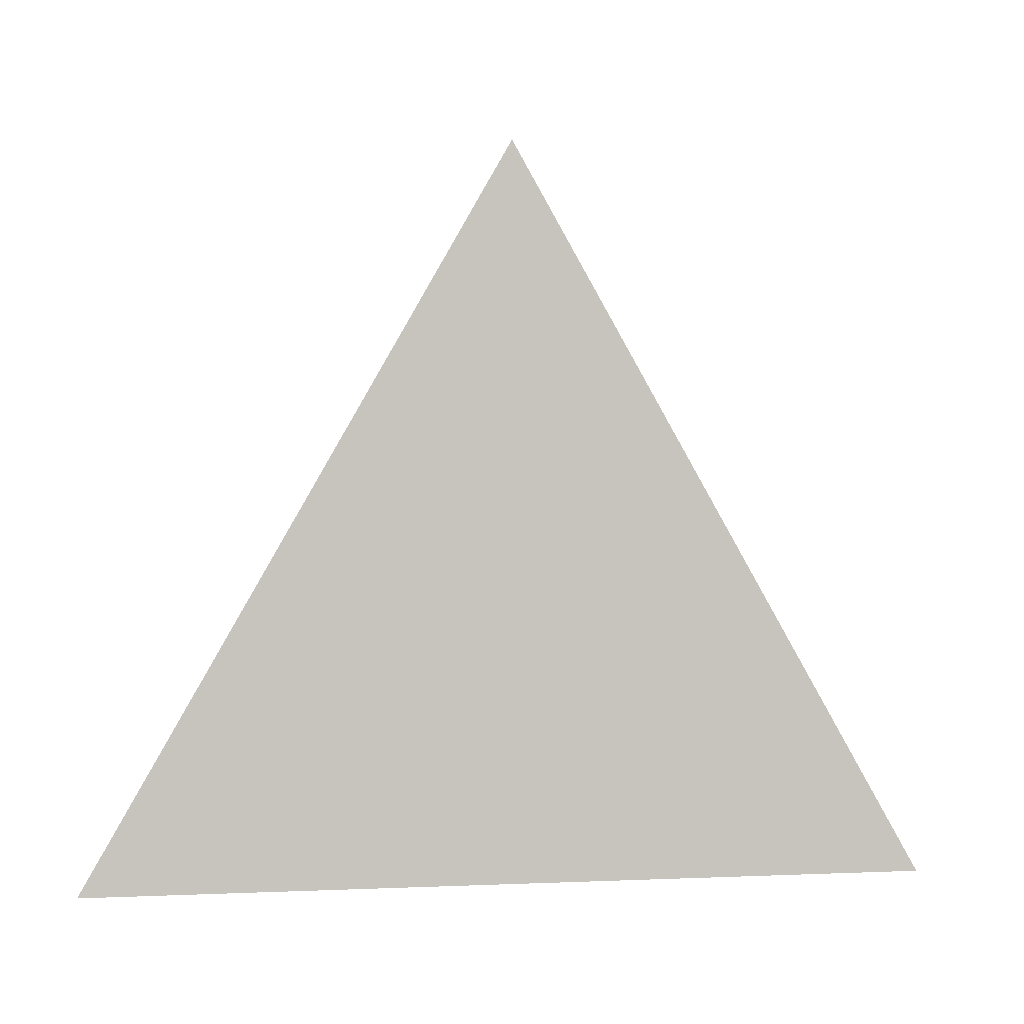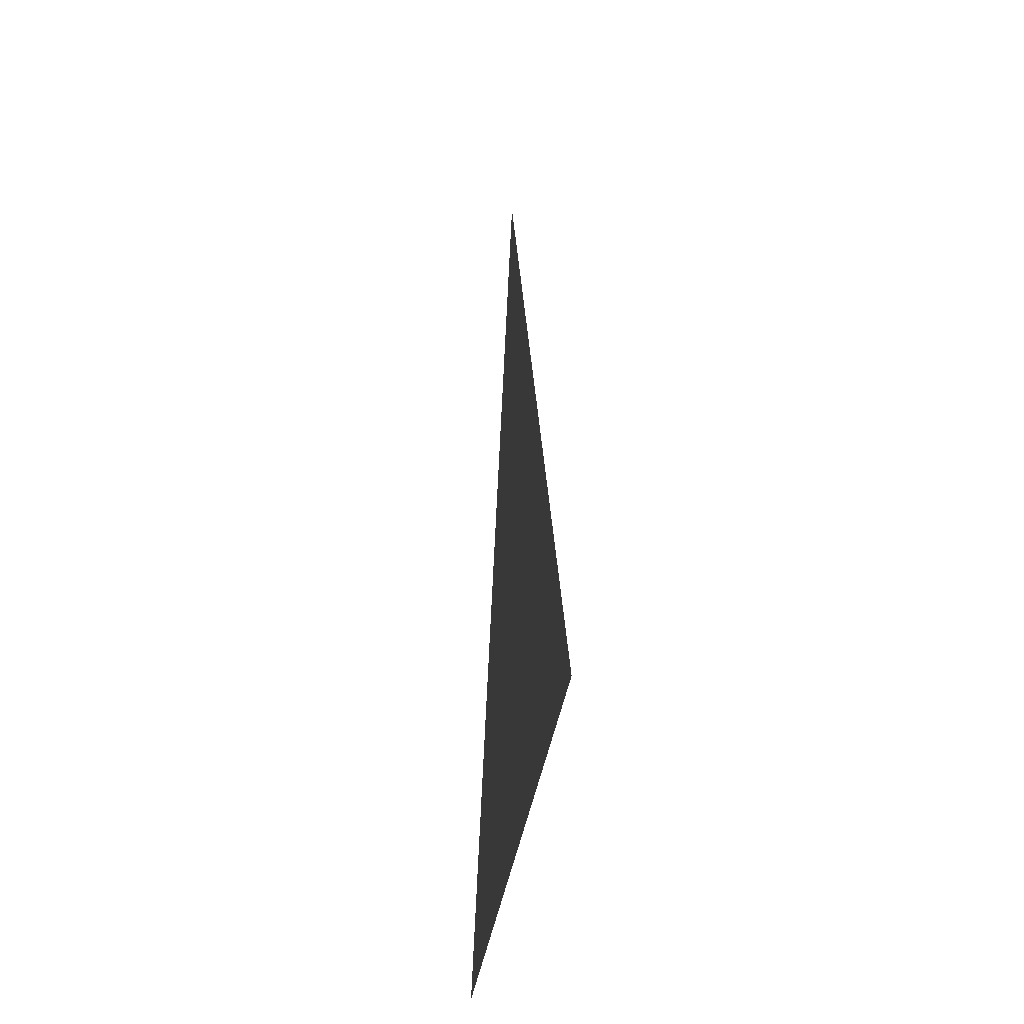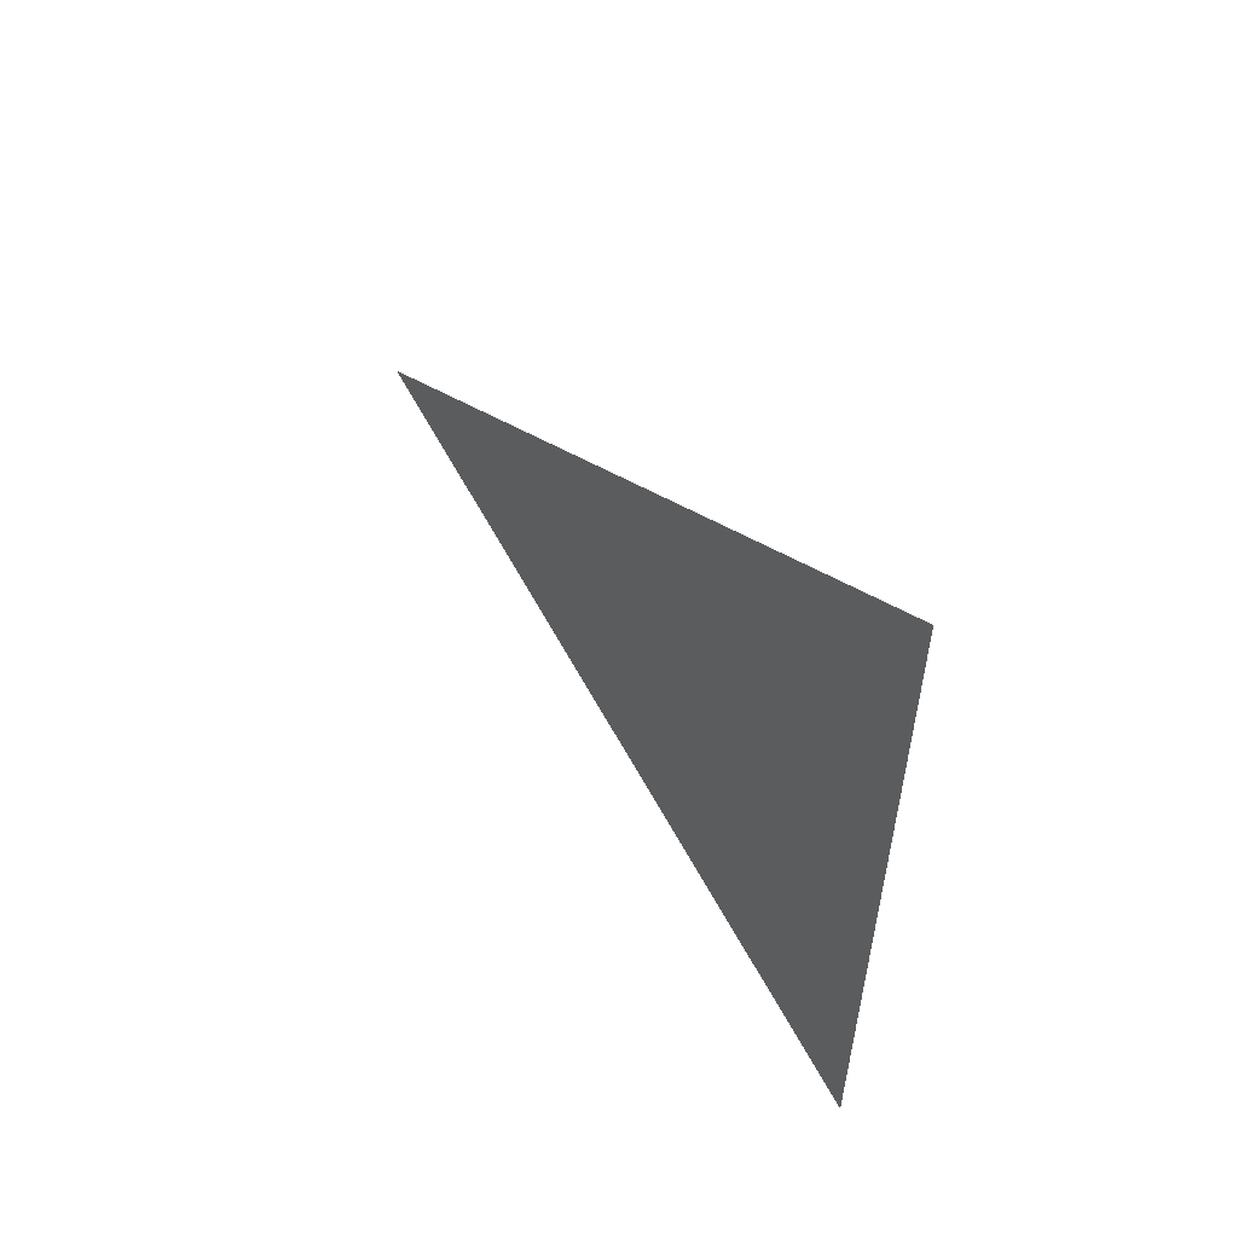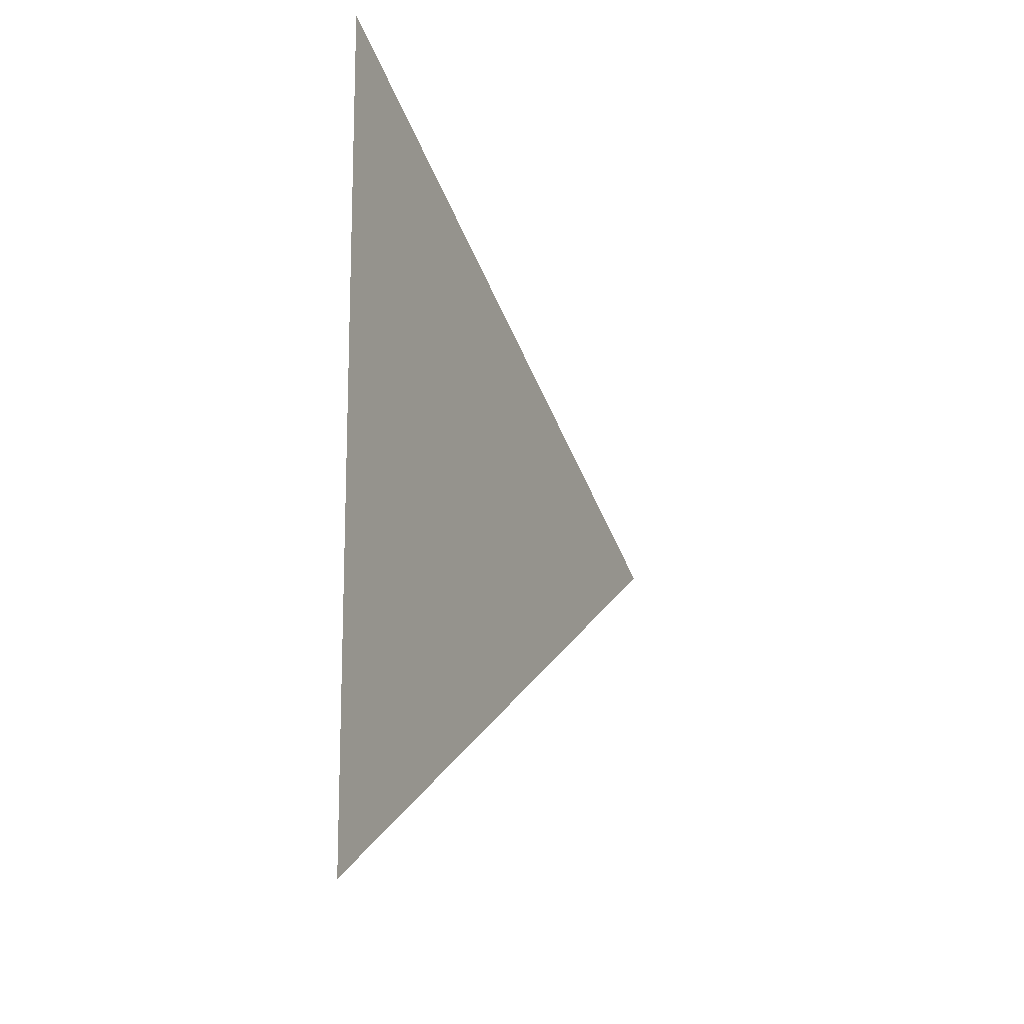
<metadata>
{"format":"obj","ext":"obj","renderer":"f3d","projection":"perspective","resolution":1024,"background":"white","views":[{"elev":0.2,"azim":79.2,"up":"+Z"},{"elev":-28.7,"azim":174.0,"up":"+Z"},{"elev":55.4,"azim":143.6,"up":"+Y"},{"elev":-14.6,"azim":-155.2,"up":"+Y"}]}
</metadata>
<code>
v 0 0.043 3.381
v 0 0 3.456
v 0 -0.043 3.381
g group_55_140627820839808
f 1 2 3

</code>
